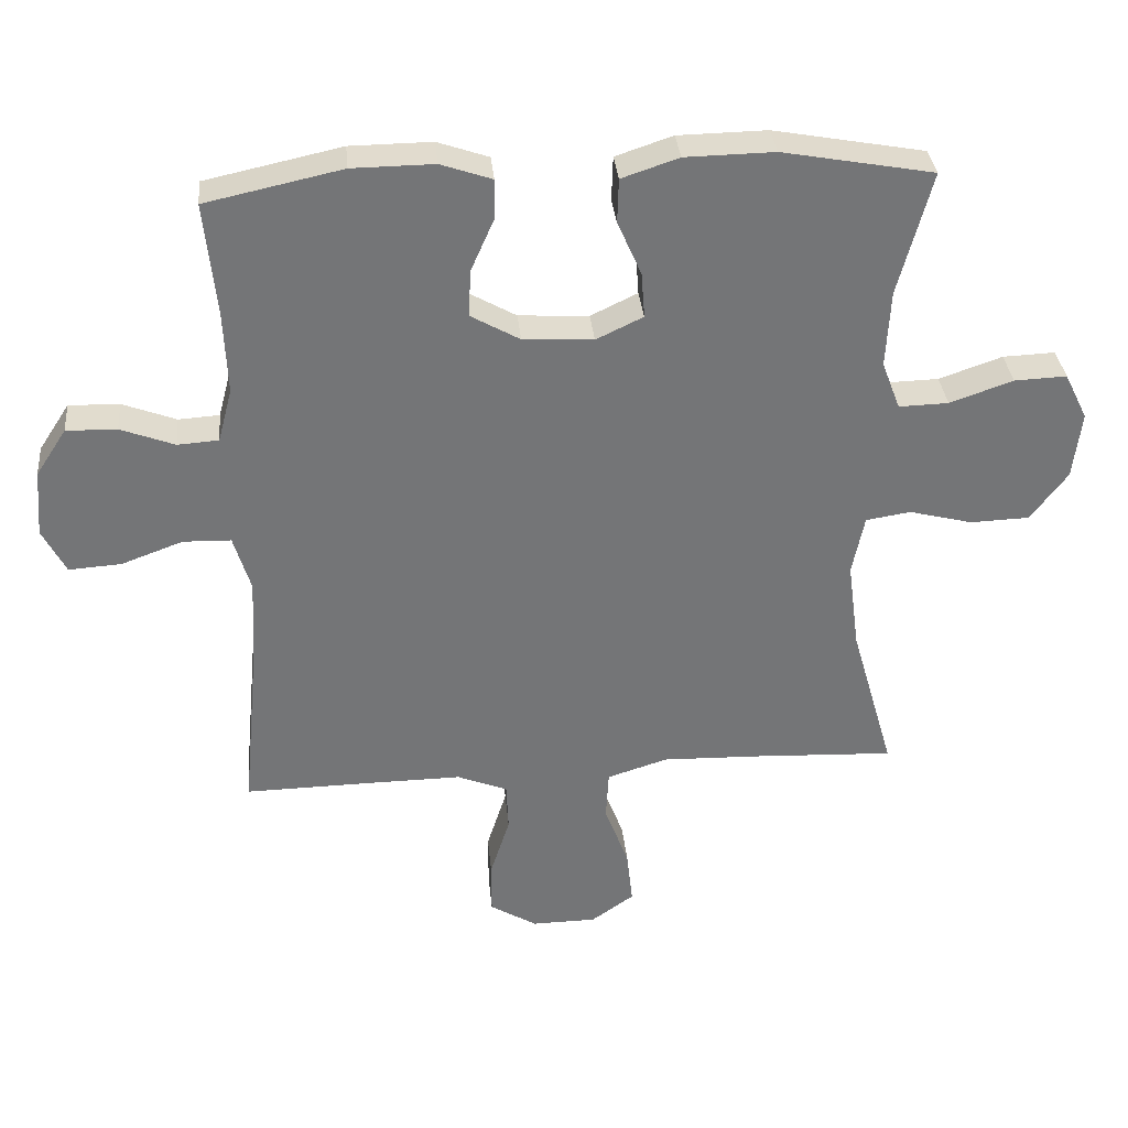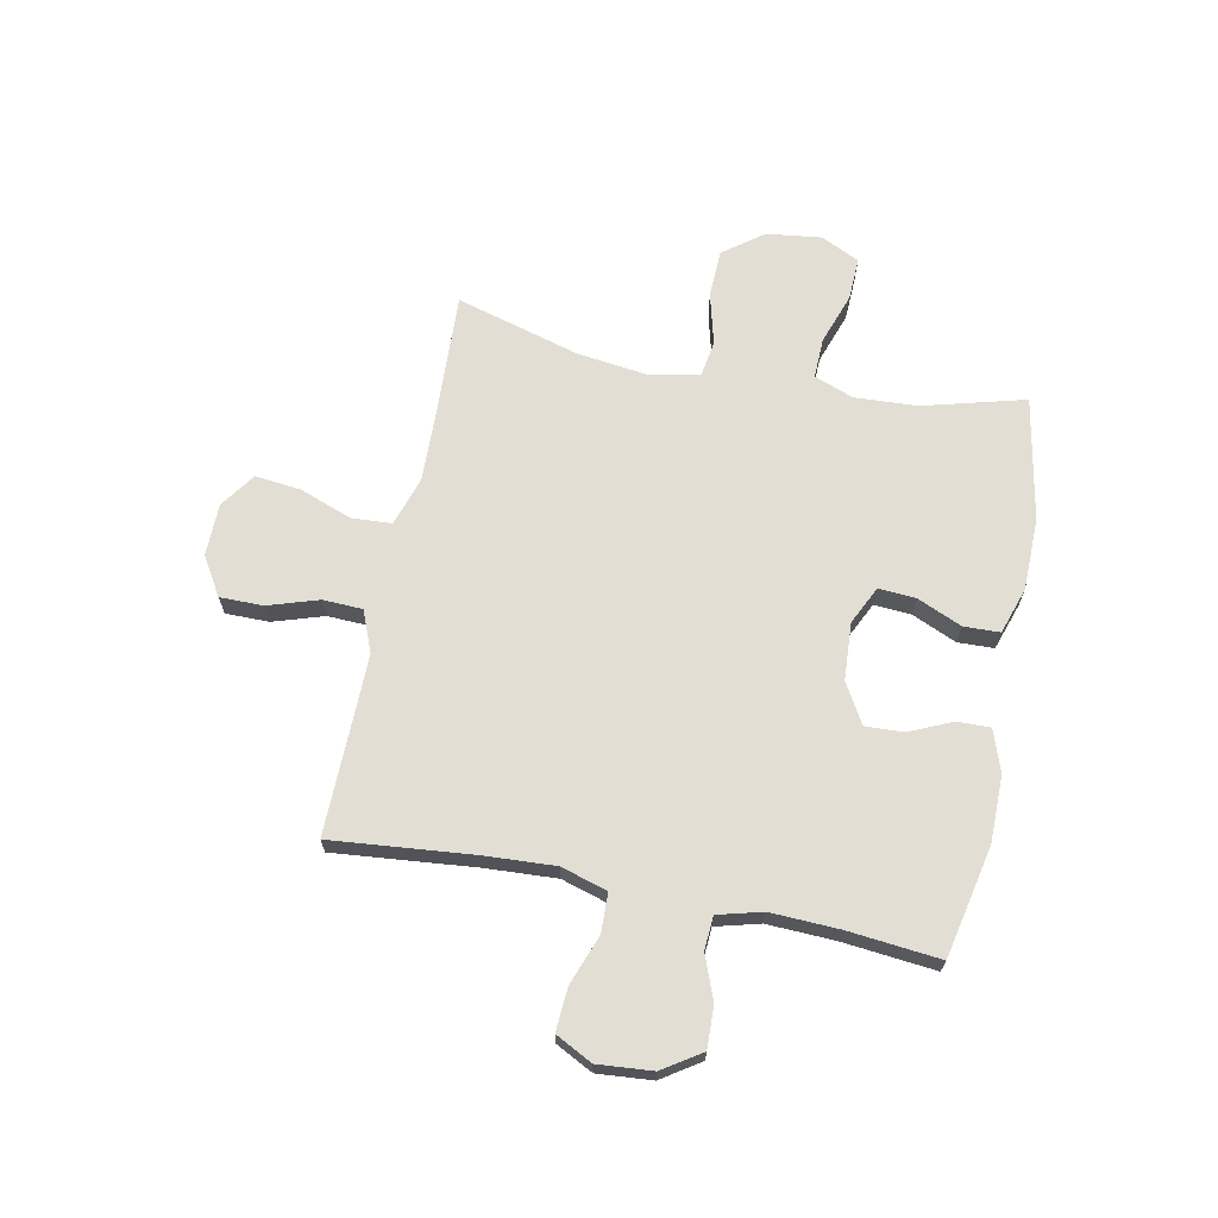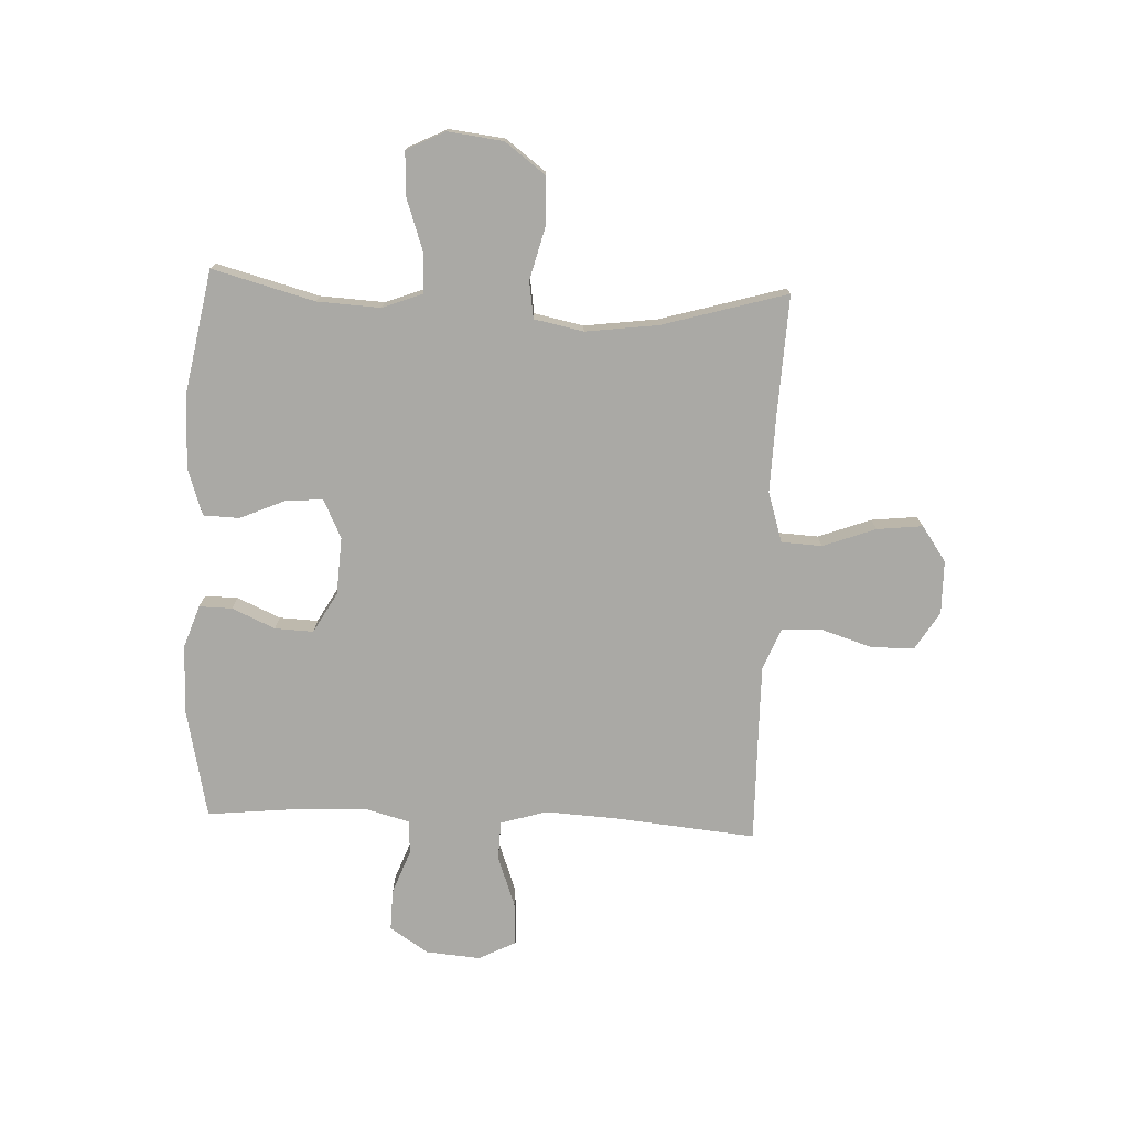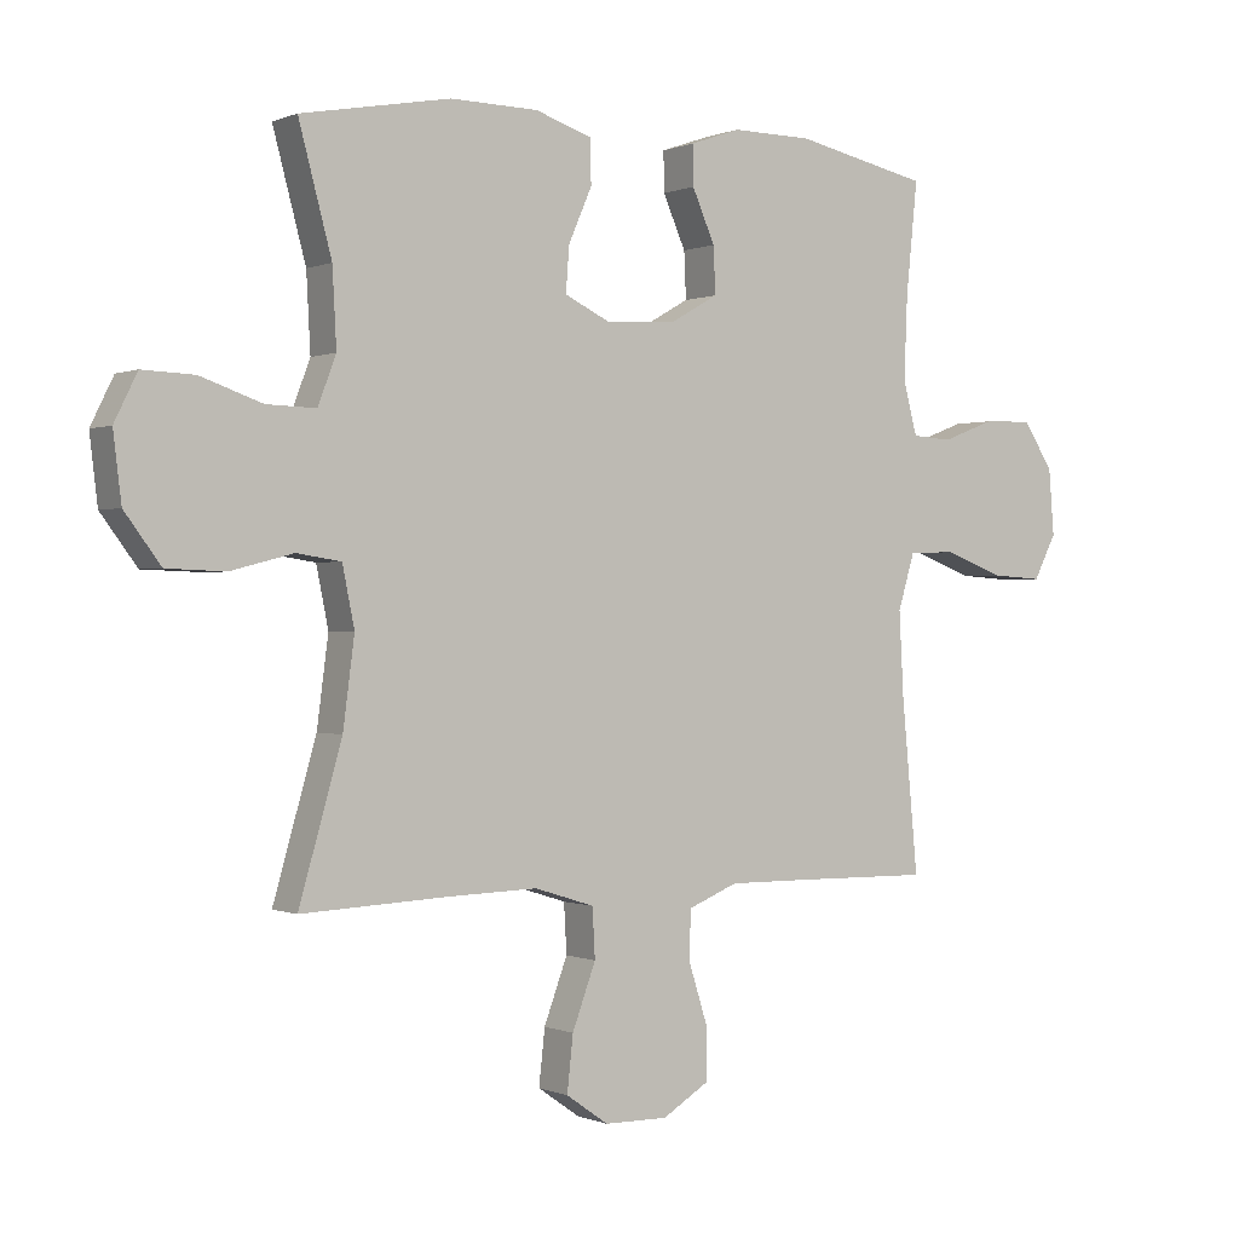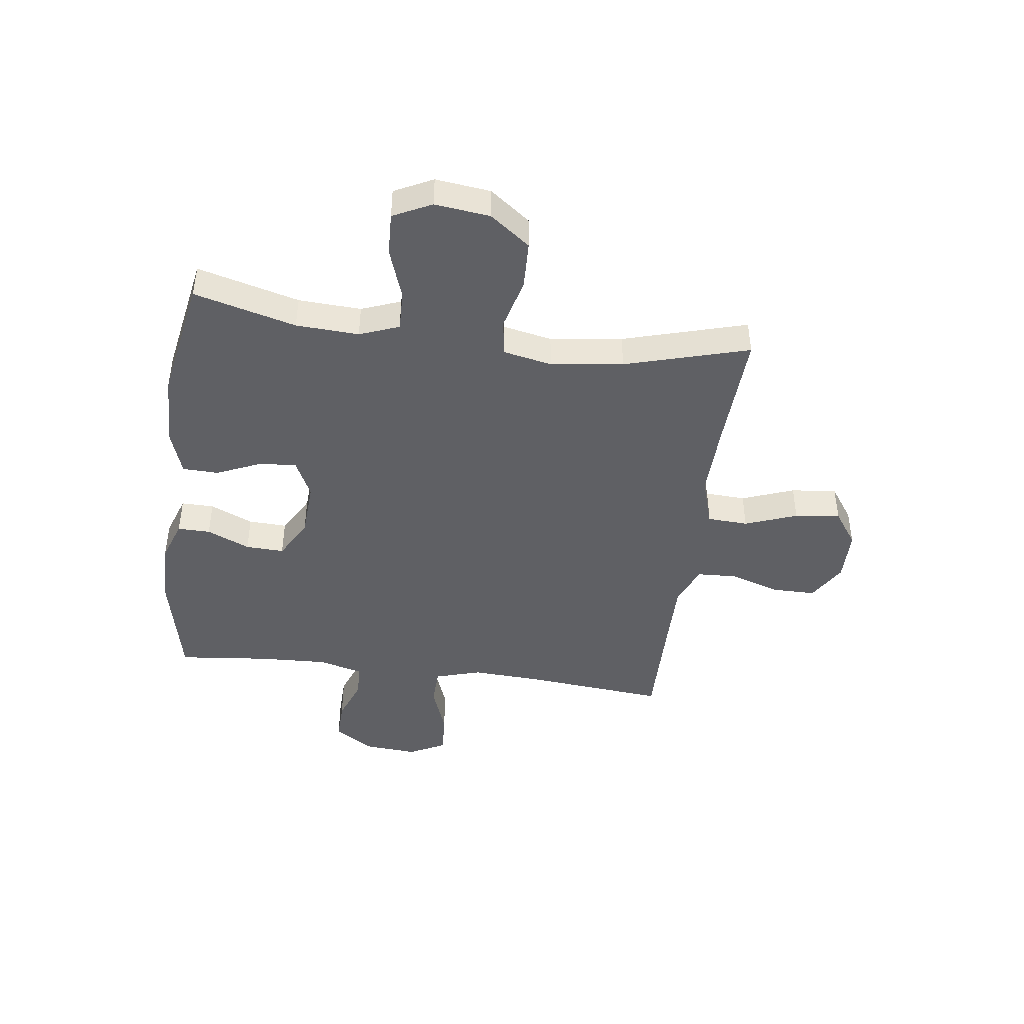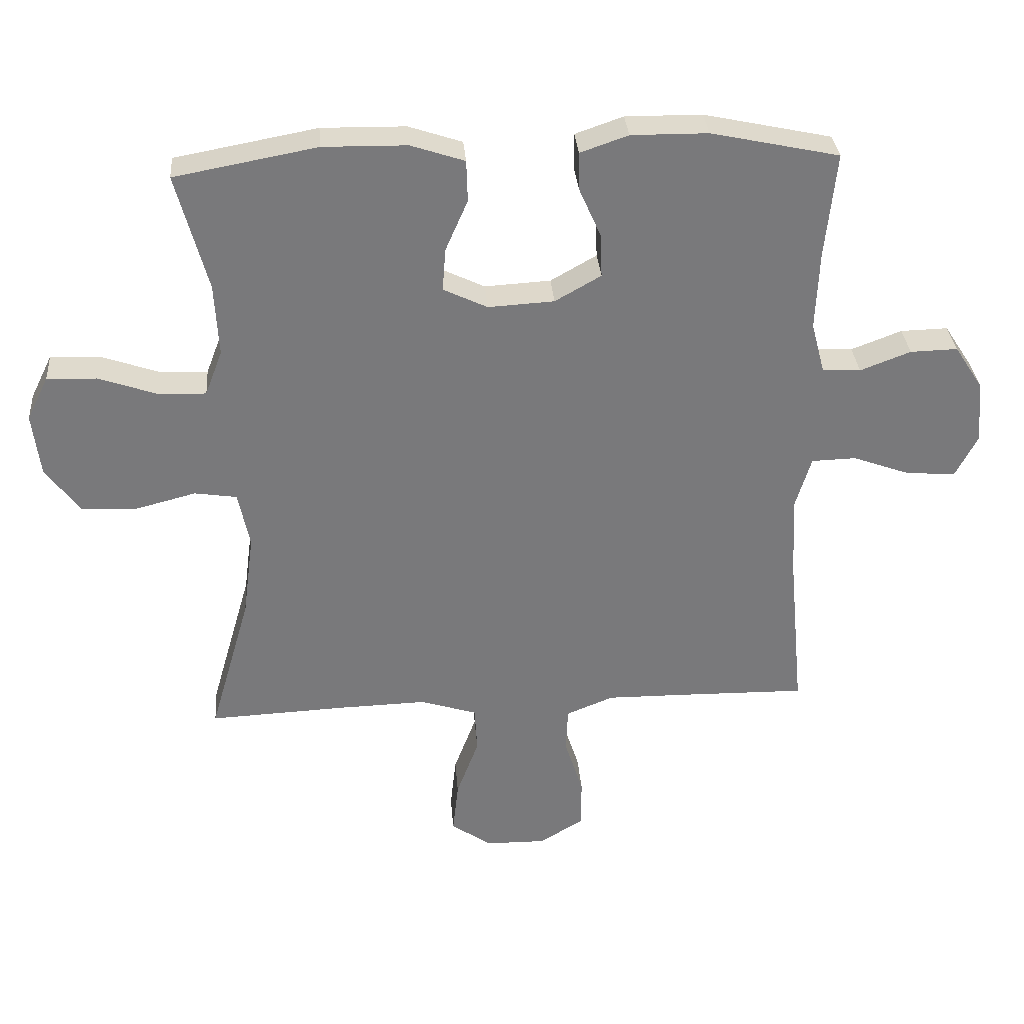
<metadata>
{"format":"obj","ext":"obj","renderer":"f3d","projection":"perspective","resolution":1024,"background":"white","views":[{"elev":33.9,"azim":-5.5,"up":"+Z"},{"elev":67.2,"azim":-78.7,"up":"+Y"},{"elev":-75.3,"azim":87.5,"up":"+Y"},{"elev":0.0,"azim":146.1,"up":"+Z"},{"elev":-44.1,"azim":82.5,"up":"+Y"},{"elev":32.5,"azim":175.5,"up":"+Z"}]}
</metadata>
<code>
v 0.5 0.07 -0.5
v 0.285 0.07 -0.49
v 0.148 0.07 -0.486
v 0.059 0.07 -0.514
v 0.055 0.07 -0.587
v 0.09 0.07 -0.681
v 0.099 0.07 -0.763
v 0.036 0.07 -0.807
v -0.059 0.07 -0.808
v -0.128 0.07 -0.766
v -0.128 0.07 -0.688
v -0.099 0.07 -0.597
v -0.102 0.07 -0.526
v -0.176 0.07 -0.496
v -0.291 0.07 -0.497
v -0.5 0.07 -0.5
v -0.476 0.07 -0.247
v -0.469 0.07 -0.119
v -0.494 0.07 -0.036
v -0.564 0.07 -0.034
v -0.654 0.07 -0.067
v -0.731 0.07 -0.072
v -0.765 0.07 -0.006
v -0.757 0.07 0.092
v -0.712 0.07 0.161
v -0.638 0.07 0.159
v -0.559 0.07 0.129
v -0.499 0.07 0.133
v -0.478 0.07 0.212
v -0.483 0.07 0.334
v -0.5 0.07 0.5
v -0.3 0.07 0.543
v -0.18 0.07 0.544
v -0.105 0.07 0.518
v -0.106 0.07 0.459
v -0.14 0.07 0.382
v -0.143 0.07 0.313
v -0.071 0.07 0.272
v 0.032 0.07 0.266
v 0.101 0.07 0.299
v 0.096 0.07 0.366
v 0.061 0.07 0.446
v 0.063 0.07 0.511
v 0.147 0.07 0.539
v 0.278 0.07 0.541
v 0.5 0.07 0.5
v 0.451 0.07 0.317
v 0.445 0.07 0.204
v 0.472 0.07 0.133
v 0.545 0.07 0.135
v 0.638 0.07 0.167
v 0.715 0.07 0.17
v 0.749 0.07 0.101
v 0.737 0.07 0.002
v 0.683 0.07 -0.07
v 0.596 0.07 -0.073
v 0.503 0.07 -0.049
v 0.437 0.07 -0.059
v 0.419 0.07 -0.147
v 0.436 0.07 -0.277
v 0.5 0 -0.5
v 0.285 0 -0.49
v 0.148 0 -0.486
v 0.059 0 -0.514
v 0.055 0 -0.587
v 0.09 0 -0.681
v 0.099 0 -0.763
v 0.036 0 -0.807
v -0.059 0 -0.808
v -0.128 0 -0.766
v -0.128 0 -0.688
v -0.099 0 -0.597
v -0.102 0 -0.526
v -0.176 0 -0.496
v -0.291 0 -0.497
v -0.5 0 -0.5
v -0.476 0 -0.247
v -0.469 0 -0.119
v -0.494 0 -0.036
v -0.564 0 -0.034
v -0.654 0 -0.067
v -0.731 0 -0.072
v -0.765 0 -0.006
v -0.757 0 0.092
v -0.712 0 0.161
v -0.638 0 0.159
v -0.559 0 0.129
v -0.499 0 0.133
v -0.478 0 0.212
v -0.483 0 0.334
v -0.5 0 0.5
v -0.3 0 0.543
v -0.18 0 0.544
v -0.105 0 0.518
v -0.106 0 0.459
v -0.14 0 0.382
v -0.143 0 0.313
v -0.071 0 0.272
v 0.032 0 0.266
v 0.101 0 0.299
v 0.096 0 0.366
v 0.061 0 0.446
v 0.063 0 0.511
v 0.147 0 0.539
v 0.278 0 0.541
v 0.5 0 0.5
v 0.451 0 0.317
v 0.445 0 0.204
v 0.472 0 0.133
v 0.545 0 0.135
v 0.638 0 0.167
v 0.715 0 0.17
v 0.749 0 0.101
v 0.737 0 0.002
v 0.683 0 -0.07
v 0.596 0 -0.073
v 0.503 0 -0.049
v 0.437 0 -0.059
v 0.419 0 -0.147
v 0.436 0 -0.277
f 55 56 57
f 54 55 57
f 53 54 57
f 52 53 57
f 51 52 57
f 50 51 57
f 49 50 57 58
f 48 49 58 59
f 45 46 47
f 44 45 47
f 43 44 47
f 42 43 47
f 41 42 47
f 47 48 59
f 41 47 59
f 40 41 59
f 34 35 36
f 33 34 36
f 32 33 36
f 31 32 36
f 30 31 36
f 29 30 36 37
f 28 29 37 38
f 25 26 27
f 24 25 27
f 23 24 27
f 22 23 27
f 21 22 27
f 20 21 27
f 19 20 27 28
f 28 38 39
f 19 28 39
f 18 19 39
f 15 16 17
f 40 59 60
f 39 40 60
f 18 39 60
f 17 18 60
f 15 17 60
f 14 15 60
f 10 11 12
f 9 10 12
f 8 9 12
f 7 8 12
f 6 7 12
f 5 6 12
f 60 1 2
f 60 2 3
f 60 3 4
f 14 60 4
f 13 14 4
f 4 5 12 13
f 117 116 115
f 117 115 114
f 117 114 113
f 117 113 112
f 117 112 111
f 117 111 110
f 118 117 110 109
f 119 118 109 108
f 107 106 105
f 107 105 104
f 107 104 103
f 107 103 102
f 107 102 101
f 119 108 107
f 119 107 101
f 119 101 100
f 96 95 94
f 96 94 93
f 96 93 92
f 96 92 91
f 96 91 90
f 97 96 90 89
f 98 97 89 88
f 87 86 85
f 87 85 84
f 87 84 83
f 87 83 82
f 87 82 81
f 87 81 80
f 88 87 80 79
f 99 98 88
f 99 88 79
f 99 79 78
f 77 76 75
f 120 119 100
f 120 100 99
f 120 99 78
f 120 78 77
f 120 77 75
f 120 75 74
f 72 71 70
f 72 70 69
f 72 69 68
f 72 68 67
f 72 67 66
f 72 66 65
f 62 61 120
f 63 62 120
f 64 63 120
f 64 120 74
f 64 74 73
f 73 72 65 64
f 1 61 62 2
f 2 62 63 3
f 3 63 64 4
f 4 64 65 5
f 5 65 66 6
f 6 66 67 7
f 7 67 68 8
f 8 68 69 9
f 9 69 70 10
f 10 70 71 11
f 11 71 72 12
f 12 72 73 13
f 13 73 74 14
f 14 74 75 15
f 15 75 76 16
f 16 76 77 17
f 17 77 78 18
f 18 78 79 19
f 19 79 80 20
f 20 80 81 21
f 21 81 82 22
f 22 82 83 23
f 23 83 84 24
f 24 84 85 25
f 25 85 86 26
f 26 86 87 27
f 27 87 88 28
f 28 88 89 29
f 29 89 90 30
f 30 90 91 31
f 31 91 92 32
f 32 92 93 33
f 33 93 94 34
f 34 94 95 35
f 35 95 96 36
f 36 96 97 37
f 37 97 98 38
f 38 98 99 39
f 39 99 100 40
f 40 100 101 41
f 41 101 102 42
f 42 102 103 43
f 43 103 104 44
f 44 104 105 45
f 45 105 106 46
f 46 106 107 47
f 47 107 108 48
f 48 108 109 49
f 49 109 110 50
f 50 110 111 51
f 51 111 112 52
f 52 112 113 53
f 53 113 114 54
f 54 114 115 55
f 55 115 116 56
f 56 116 117 57
f 57 117 118 58
f 58 118 119 59
f 59 119 120 60
f 60 120 61 1

</code>
